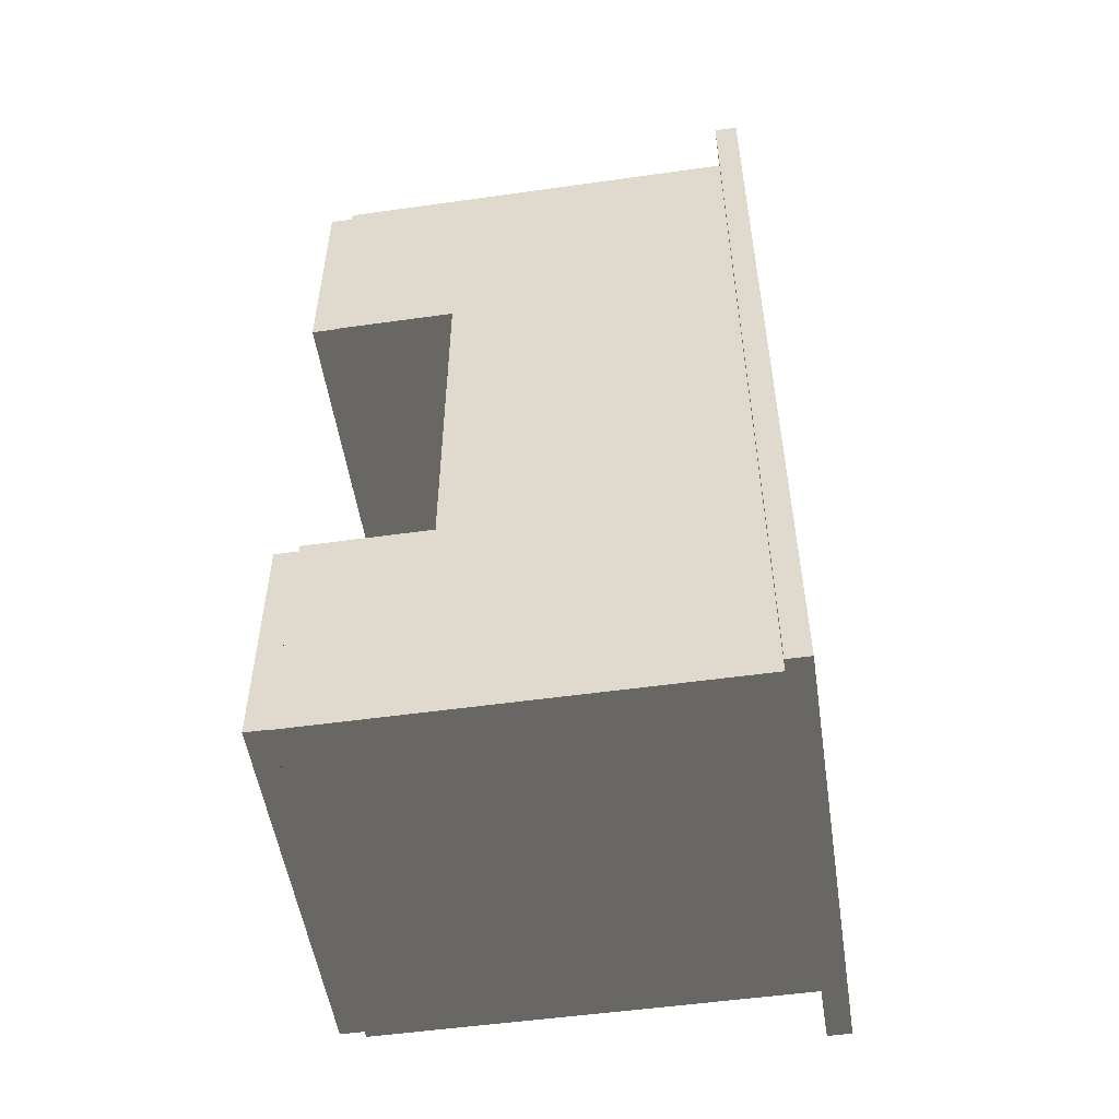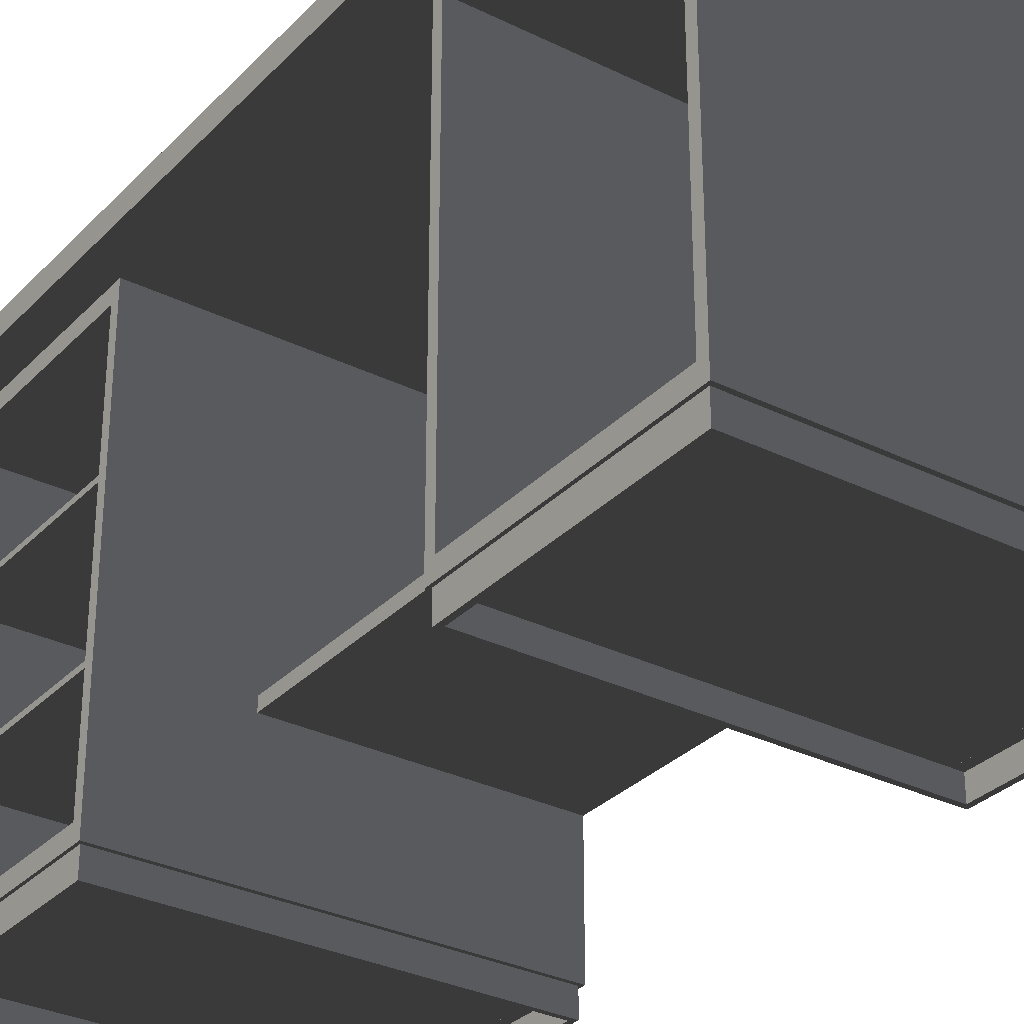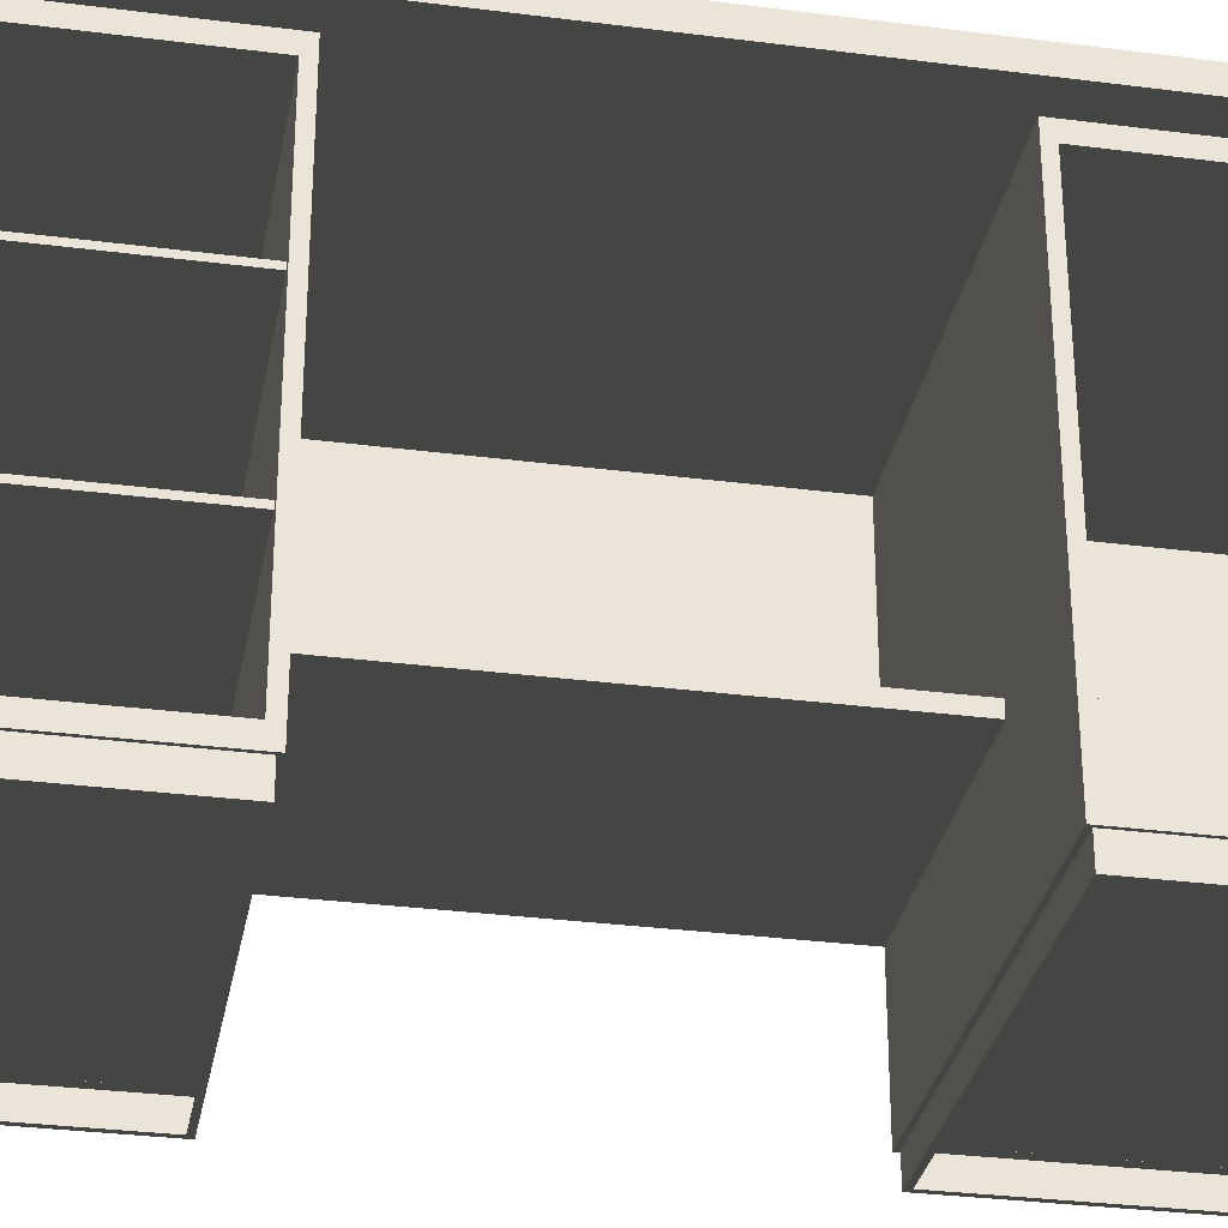
<metadata>
{"format":"obj","ext":"obj","renderer":"f3d","projection":"perspective","resolution":1024,"background":"white","views":[{"elev":-52.6,"azim":-81.4,"up":"+Y"},{"elev":-31.2,"azim":144.8,"up":"+Z"},{"elev":-31.3,"azim":79.6,"up":"+Z"}]}
</metadata>
<code>
v 0.3766 -0.8599 -3.934e-07
v 0.3766 -0.8599 0.04879
v 0.3766 -0.3807 0.04879
v 0.3766 -0.3807 -4.505e-07
v -0.3766 -0.8599 -3.934e-07
v -0.3766 -0.8599 0.04879
v 0.3766 -0.8599 0.04879
v 0.3766 -0.8599 -3.934e-07
v -0.3766 -0.3807 -4.505e-07
v -0.3766 -0.3807 0.04879
v -0.3766 -0.8599 0.04879
v -0.3766 -0.8599 -3.934e-07
v 0.3766 -0.3807 -4.505e-07
v 0.3766 -0.3807 0.04879
v -0.3766 -0.3807 0.04879
v -0.3766 -0.3807 -4.505e-07
v 0.3766 0.3866 -5.42e-07
v 0.3766 0.3866 0.04879
v 0.3766 0.8658 0.04879
v 0.3766 0.8658 -5.991e-07
v -0.3766 0.3866 -5.42e-07
v -0.3766 0.3866 0.04879
v 0.3766 0.3866 0.04879
v 0.3766 0.3866 -5.42e-07
v -0.3766 0.8658 -5.991e-07
v -0.3766 0.8658 0.04879
v -0.3766 0.3866 0.04879
v -0.3766 0.3866 -5.42e-07
v 0.3766 0.8658 -5.991e-07
v 0.3766 0.8658 0.04879
v -0.3766 0.8658 0.04879
v -0.3766 0.8658 -5.991e-07
v 0.3766 -0.3807 -4.505e-07
v 0.3666 -0.3907 -4.493e-07
v 0.3666 -0.8499 -3.946e-07
v 0.3766 -0.8599 -3.934e-07
v 0.3766 -0.8599 -3.934e-07
v 0.3666 -0.8499 -3.946e-07
v -0.3666 -0.8499 -3.946e-07
v -0.3766 -0.8599 -3.934e-07
v -0.3766 -0.8599 -3.934e-07
v -0.3666 -0.8499 -3.946e-07
v -0.3666 -0.3907 -4.493e-07
v -0.3766 -0.3807 -4.505e-07
v -0.3766 -0.3807 -4.505e-07
v -0.3666 -0.3907 -4.493e-07
v 0.3666 -0.3907 -4.493e-07
v 0.3766 -0.3807 -4.505e-07
v 0.3766 0.8658 -5.991e-07
v 0.3666 0.8558 -5.979e-07
v 0.3666 0.3966 -5.432e-07
v 0.3766 0.3866 -5.42e-07
v 0.3766 0.3866 -5.42e-07
v 0.3666 0.3966 -5.432e-07
v -0.3666 0.3966 -5.432e-07
v -0.3766 0.3866 -5.42e-07
v -0.3766 0.3866 -5.42e-07
v -0.3666 0.3966 -5.432e-07
v -0.3666 0.8558 -5.979e-07
v -0.3766 0.8658 -5.991e-07
v -0.3766 0.8658 -5.991e-07
v -0.3666 0.8558 -5.979e-07
v 0.3666 0.8558 -5.979e-07
v 0.3766 0.8658 -5.991e-07
v 0.3666 -0.8499 0.04879
v 0.3666 -0.3907 0.04879
v 0.3766 -0.3807 0.04879
v 0.3766 -0.8599 0.04879
v -0.3766 -0.8599 0.04879
v -0.3666 -0.8499 0.04879
v 0.3666 -0.8499 0.04879
v 0.3766 -0.8599 0.04879
v -0.3666 -0.3907 0.04879
v -0.3666 -0.8499 0.04879
v -0.3766 -0.8599 0.04879
v -0.3766 -0.3807 0.04879
v 0.3766 -0.3807 0.04879
v 0.3666 -0.3907 0.04879
v -0.3666 -0.3907 0.04879
v -0.3766 -0.3807 0.04879
v 0.3666 0.3966 0.04879
v 0.3666 0.8558 0.04879
v 0.3766 0.8658 0.04879
v 0.3766 0.3866 0.04879
v -0.3666 0.3966 0.04879
v 0.3666 0.3966 0.04879
v 0.3766 0.3866 0.04879
v -0.3766 0.3866 0.04879
v -0.3666 0.8558 0.04879
v -0.3666 0.3966 0.04879
v -0.3766 0.3866 0.04879
v -0.3766 0.8658 0.04879
v 0.3666 0.8558 0.04879
v -0.3666 0.8558 0.04879
v -0.3766 0.8658 0.04879
v 0.3766 0.8658 0.04879
v -0.3574 0.3988 0.8851
v -0.3574 0.8536 0.8851
v 0.3821 0.8536 0.8851
v 0.3821 0.3988 0.8851
v 0.3821 0.8536 0.8851
v 0.3821 0.8536 0.8523
v 0.3821 0.3988 0.8523
v 0.3821 0.3988 0.8851
v 0.3821 0.8536 0.8523
v -0.3573 0.8536 0.8523
v -0.3573 0.3988 0.8523
v 0.3821 0.3988 0.8523
v -0.3574 0.3988 0.8851
v 0.3821 0.3988 0.8851
v 0.3821 0.3988 0.8523
v -0.3573 0.3988 0.8523
v 0.3821 0.8536 0.8851
v -0.3574 0.8536 0.8851
v -0.3573 0.8536 0.8523
v 0.3821 0.8536 0.8523
v -0.3574 0.8536 0.8851
v -0.3574 0.3988 0.8851
v -0.3573 0.3988 0.8523
v -0.3573 0.8536 0.8523
v -0.3574 0.3988 0.08157
v -0.3574 0.8536 0.08157
v 0.3821 0.8536 0.08157
v 0.3821 0.3988 0.08157
v 0.3821 0.8536 0.08157
v 0.3821 0.8536 0.04879
v 0.3821 0.3988 0.04879
v 0.3821 0.3988 0.08157
v 0.3821 0.8536 0.04879
v -0.3573 0.8536 0.04879
v -0.3573 0.3988 0.04879
v 0.3821 0.3988 0.04879
v -0.3574 0.3988 0.08157
v 0.3821 0.3988 0.08157
v 0.3821 0.3988 0.04879
v -0.3573 0.3988 0.04879
v 0.3821 0.8536 0.08157
v -0.3574 0.8536 0.08157
v -0.3573 0.8536 0.04879
v 0.3821 0.8536 0.04879
v -0.3574 0.8536 0.08157
v -0.3574 0.3988 0.08157
v -0.3573 0.3988 0.04879
v -0.3573 0.8536 0.04879
v -0.3821 0.3788 0.04879
v -0.3821 0.3788 0.8851
v 0.3821 0.3788 0.8851
v 0.3821 0.3788 0.04879
v -0.3573 0.8536 0.8851
v -0.3573 0.8536 0.04879
v -0.3573 0.3988 0.04879
v -0.3573 0.3988 0.8851
v 0.3821 0.8736 0.04879
v 0.3821 0.8736 0.8851
v -0.3821 0.8736 0.8851
v -0.3821 0.8736 0.04879
v -0.3821 0.8736 0.04879
v -0.3821 0.8736 0.8851
v -0.3821 0.3788 0.8851
v -0.3821 0.3788 0.04879
v 0.3821 0.8736 0.04879
v 0.3821 0.8536 0.04879
v 0.3821 0.8536 0.8851
v 0.3821 0.8736 0.8851
v 0.3821 0.3788 0.8851
v 0.3821 0.3988 0.8851
v 0.3821 0.3988 0.04879
v 0.3821 0.3788 0.04879
v 0.3821 0.8536 0.04879
v -0.3573 0.8536 0.04879
v -0.3573 0.8536 0.8851
v 0.3821 0.8536 0.8851
v 0.3821 0.3988 0.8851
v -0.3573 0.3988 0.8851
v -0.3573 0.3988 0.04879
v 0.3821 0.3988 0.04879
v -0.3821 0.3788 0.8851
v -0.3821 0.8736 0.8851
v -0.3573 0.8536 0.8851
v -0.3573 0.3988 0.8851
v 0.3821 0.8736 0.8851
v 0.3821 0.8536 0.8851
v -0.3573 0.8536 0.8851
v -0.3821 0.8736 0.8851
v 0.3821 0.3788 0.8851
v -0.3821 0.3788 0.8851
v -0.3573 0.3988 0.8851
v 0.3821 0.3988 0.8851
v 0.3821 0.3788 0.04879
v 0.3821 0.3988 0.04879
v -0.3573 0.3988 0.04879
v -0.3821 0.3788 0.04879
v 0.3821 0.8736 0.04879
v -0.3821 0.8736 0.04879
v -0.3573 0.8536 0.04879
v 0.3821 0.8536 0.04879
v -0.3821 0.8736 0.04879
v -0.3821 0.3788 0.04879
v -0.3573 0.3988 0.04879
v -0.3573 0.8536 0.04879
v -0.3574 -0.8477 0.8851
v -0.3574 -0.3929 0.8851
v 0.3821 -0.3929 0.8851
v 0.3821 -0.8477 0.8851
v 0.3821 -0.3929 0.8851
v 0.3821 -0.3929 0.8523
v 0.3821 -0.8477 0.8523
v 0.3821 -0.8477 0.8851
v 0.3821 -0.3929 0.8523
v -0.3573 -0.3929 0.8523
v -0.3573 -0.8477 0.8523
v 0.3821 -0.8477 0.8523
v -0.3574 -0.8477 0.8851
v 0.3821 -0.8477 0.8851
v 0.3821 -0.8477 0.8523
v -0.3573 -0.8477 0.8523
v 0.3821 -0.3929 0.8851
v -0.3574 -0.3929 0.8851
v -0.3573 -0.3929 0.8523
v 0.3821 -0.3929 0.8523
v -0.3574 -0.3929 0.8851
v -0.3574 -0.8477 0.8851
v -0.3573 -0.8477 0.8523
v -0.3573 -0.3929 0.8523
v -0.3574 -0.8477 0.08157
v -0.3574 -0.3929 0.08157
v 0.3821 -0.3929 0.08157
v 0.3821 -0.8477 0.08157
v 0.3821 -0.3929 0.08157
v 0.3821 -0.3929 0.04879
v 0.3821 -0.8477 0.04879
v 0.3821 -0.8477 0.08157
v 0.3821 -0.3929 0.04879
v -0.3573 -0.3929 0.04879
v -0.3573 -0.8477 0.04879
v 0.3821 -0.8477 0.04879
v -0.3574 -0.8477 0.08157
v 0.3821 -0.8477 0.08157
v 0.3821 -0.8477 0.04879
v -0.3573 -0.8477 0.04879
v 0.3821 -0.3929 0.08157
v -0.3574 -0.3929 0.08157
v -0.3573 -0.3929 0.04879
v 0.3821 -0.3929 0.04879
v -0.3574 -0.3929 0.08157
v -0.3574 -0.8477 0.08157
v -0.3573 -0.8477 0.04879
v -0.3573 -0.3929 0.04879
v -0.3821 -0.8677 0.04879
v -0.3821 -0.8677 0.8851
v 0.3821 -0.8677 0.8851
v 0.3821 -0.8677 0.04879
v -0.3573 -0.8477 0.04879
v -0.3573 -0.8477 0.8851
v -0.3573 -0.3929 0.8851
v -0.3573 -0.3929 0.04879
v 0.3821 -0.3729 0.04879
v 0.3821 -0.3729 0.8851
v -0.3821 -0.3729 0.8851
v -0.3821 -0.3729 0.04879
v -0.3821 -0.3729 0.04879
v -0.3821 -0.3729 0.8851
v -0.3821 -0.8677 0.8851
v -0.3821 -0.8677 0.04879
v 0.3821 -0.3729 0.04879
v 0.3821 -0.3929 0.04879
v 0.3821 -0.3929 0.8851
v 0.3821 -0.3729 0.8851
v 0.3821 -0.8677 0.8851
v 0.3821 -0.8477 0.8851
v 0.3821 -0.8477 0.04879
v 0.3821 -0.8677 0.04879
v 0.3821 -0.3929 0.04879
v -0.3573 -0.3929 0.04879
v -0.3573 -0.3929 0.8851
v 0.3821 -0.3929 0.8851
v 0.3821 -0.8477 0.8851
v -0.3573 -0.8477 0.8851
v -0.3573 -0.8477 0.04879
v 0.3821 -0.8477 0.04879
v -0.3821 -0.8677 0.8851
v -0.3821 -0.3729 0.8851
v -0.3573 -0.3929 0.8851
v -0.3573 -0.8477 0.8851
v 0.3821 -0.3729 0.8851
v 0.3821 -0.3929 0.8851
v -0.3573 -0.3929 0.8851
v -0.3821 -0.3729 0.8851
v 0.3821 -0.8677 0.8851
v -0.3821 -0.8677 0.8851
v -0.3573 -0.8477 0.8851
v 0.3821 -0.8477 0.8851
v 0.3821 -0.8677 0.04879
v 0.3821 -0.8477 0.04879
v -0.3573 -0.8477 0.04879
v -0.3821 -0.8677 0.04879
v 0.3821 -0.3729 0.04879
v -0.3821 -0.3729 0.04879
v -0.3573 -0.3929 0.04879
v 0.3821 -0.3929 0.04879
v -0.3821 -0.3729 0.04879
v -0.3821 -0.8677 0.04879
v -0.3573 -0.8477 0.04879
v -0.3573 -0.3929 0.04879
v -0.3821 0.3788 0.2984
v -0.3821 0.3788 0.8851
v -0.3821 -0.3729 0.8851
v -0.3821 -0.3729 0.2984
v -0.3821 -0.3729 0.2984
v -0.3574 -0.3729 0.2984
v -0.3574 0.3788 0.2984
v -0.3821 0.3788 0.2984
v -0.3821 -0.3729 0.8851
v -0.3574 -0.3729 0.8851
v -0.3574 -0.3729 0.2984
v -0.3821 -0.3729 0.2984
v -0.3821 0.3788 0.8851
v -0.3574 0.3788 0.8851
v -0.3574 -0.3729 0.8851
v -0.3821 -0.3729 0.8851
v -0.3821 0.3788 0.2984
v -0.3574 0.3788 0.2984
v -0.3574 0.3788 0.8851
v -0.3821 0.3788 0.8851
v -0.3574 0.3788 0.8851
v -0.3574 0.3788 0.2984
v -0.3574 -0.3729 0.2984
v -0.3574 -0.3729 0.8851
v -0.3574 0.3788 0.3232
v 0.1396 0.3788 0.3232
v 0.1396 -0.3729 0.3232
v -0.3574 -0.3729 0.3232
v -0.3574 -0.3729 0.3232
v -0.3574 -0.3729 0.2984
v -0.3574 0.3788 0.2984
v -0.3574 0.3788 0.3232
v 0.1396 -0.3729 0.3232
v 0.1396 -0.3729 0.2984
v -0.3574 -0.3729 0.2984
v -0.3574 -0.3729 0.3232
v 0.1396 0.3788 0.3232
v 0.1396 0.3788 0.2984
v 0.1396 -0.3729 0.2984
v 0.1396 -0.3729 0.3232
v -0.3574 0.3788 0.3232
v -0.3574 0.3788 0.2984
v 0.1396 0.3788 0.2984
v 0.1396 0.3788 0.3232
v 0.1396 0.3788 0.2984
v -0.3574 0.3788 0.2984
v -0.3574 -0.3729 0.2984
v 0.1396 -0.3729 0.2984
v -0.448 -0.9157 0.8851
v 0.448 -0.9157 0.8851
v 0.448 0.9157 0.8851
v -0.448 0.9157 0.8851
v -0.448 -0.9157 0.9314
v -0.448 0.9157 0.9314
v 0.448 0.9157 0.9314
v 0.448 -0.9157 0.9314
v -0.448 -0.9157 0.8851
v -0.448 -0.9157 0.9314
v 0.448 -0.9157 0.9314
v 0.448 -0.9157 0.8851
v 0.448 -0.9157 0.8851
v 0.448 -0.9157 0.9314
v 0.448 0.9157 0.9314
v 0.448 0.9157 0.8851
v 0.448 0.9157 0.8851
v 0.448 0.9157 0.9314
v -0.448 0.9157 0.9314
v -0.448 0.9157 0.8851
v -0.448 0.9157 0.8851
v -0.448 0.9157 0.9314
v -0.448 -0.9157 0.9314
v -0.448 -0.9157 0.8851
v -0.3574 -0.3929 0.6117
v 0.3608 -0.3929 0.6117
v 0.3608 -0.8477 0.6117
v -0.3574 -0.8477 0.6117
v -0.3574 -0.8477 0.6117
v -0.3574 -0.8477 0.6009
v -0.3574 -0.3929 0.6009
v -0.3574 -0.3929 0.6117
v 0.3608 -0.8477 0.6117
v 0.3608 -0.8477 0.6009
v -0.3574 -0.8477 0.6009
v -0.3574 -0.8477 0.6117
v 0.3608 -0.3929 0.6117
v 0.3608 -0.3929 0.6009
v 0.3608 -0.8477 0.6009
v 0.3608 -0.8477 0.6117
v -0.3574 -0.3929 0.6117
v -0.3574 -0.3929 0.6009
v 0.3608 -0.3929 0.6009
v 0.3608 -0.3929 0.6117
v 0.3608 -0.3929 0.6009
v -0.3574 -0.3929 0.6009
v -0.3574 -0.8477 0.6009
v 0.3608 -0.8477 0.6009
v -0.3574 -0.3929 0.3329
v 0.3608 -0.3929 0.3329
v 0.3608 -0.8477 0.3329
v -0.3574 -0.8477 0.3329
v -0.3574 -0.8477 0.3329
v -0.3574 -0.8477 0.3222
v -0.3574 -0.3929 0.3222
v -0.3574 -0.3929 0.3329
v 0.3608 -0.8477 0.3329
v 0.3608 -0.8477 0.3222
v -0.3574 -0.8477 0.3222
v -0.3574 -0.8477 0.3329
v 0.3608 -0.3929 0.3329
v 0.3608 -0.3929 0.3222
v 0.3608 -0.8477 0.3222
v 0.3608 -0.8477 0.3329
v -0.3574 -0.3929 0.3329
v -0.3574 -0.3929 0.3222
v 0.3608 -0.3929 0.3222
v 0.3608 -0.3929 0.3329
v 0.3608 -0.3929 0.3222
v -0.3574 -0.3929 0.3222
v -0.3574 -0.8477 0.3222
v 0.3608 -0.8477 0.3222
v 0.3876 0.8153 0.8687
v 0.3876 0.8036 0.8687
v 0.3876 0.8138 0.8746
v 0.3876 0.8138 0.8629
v 0.3876 0.8095 0.8788
v 0.3876 0.8095 0.8586
v 0.3876 0.8036 0.8804
v 0.3876 0.8036 0.857
v 0.3876 0.7978 0.8788
v 0.3876 0.7978 0.8586
v 0.3876 0.7935 0.8746
v 0.3876 0.7935 0.8629
v 0.3876 0.792 0.8687
v 0.3821 0.8171 0.8687
v 0.3876 0.8153 0.8687
v 0.3876 0.8138 0.8746
v 0.3821 0.8153 0.8754
v 0.3821 0.8153 0.862
v 0.3876 0.8095 0.8788
v 0.3876 0.8138 0.8629
v 0.3821 0.8104 0.8803
v 0.3821 0.8104 0.8571
v 0.3876 0.8036 0.8804
v 0.3876 0.8095 0.8586
v 0.3821 0.8036 0.8821
v 0.3821 0.8036 0.8553
v 0.3876 0.7978 0.8788
v 0.3876 0.8036 0.857
v 0.3821 0.7969 0.8803
v 0.3821 0.7969 0.8571
v 0.3876 0.7935 0.8746
v 0.3876 0.7978 0.8586
v 0.3821 0.792 0.8754
v 0.3821 0.792 0.862
v 0.3876 0.792 0.8687
v 0.3876 0.7935 0.8629
v 0.3821 0.7902 0.8687
g SIZ_ROOM_furniture_workbench_1424_58
f 1 3 2
f 1 4 3
f 5 7 6
f 5 8 7
f 9 11 10
f 9 12 11
f 13 15 14
f 13 16 15
f 17 19 18
f 17 20 19
f 21 23 22
f 21 24 23
f 25 27 26
f 25 28 27
f 29 31 30
f 29 32 31
f 33 35 34
f 33 36 35
f 37 39 38
f 37 40 39
f 41 43 42
f 41 44 43
f 45 47 46
f 45 48 47
f 49 51 50
f 49 52 51
f 53 55 54
f 53 56 55
f 57 59 58
f 57 60 59
f 61 63 62
f 61 64 63
f 65 67 66
f 65 68 67
f 69 71 70
f 69 72 71
f 73 75 74
f 73 76 75
f 77 79 78
f 77 80 79
f 81 83 82
f 81 84 83
f 85 87 86
f 85 88 87
f 89 91 90
f 89 92 91
f 93 95 94
f 93 96 95
f 97 99 98
f 97 100 99
f 101 103 102
f 101 104 103
f 105 107 106
f 105 108 107
f 109 111 110
f 109 112 111
f 113 115 114
f 113 116 115
f 117 119 118
f 117 120 119
f 121 123 122
f 121 124 123
f 125 127 126
f 125 128 127
f 129 131 130
f 129 132 131
f 133 135 134
f 133 136 135
f 137 139 138
f 137 140 139
f 141 143 142
f 141 144 143
f 145 147 146
f 145 148 147
f 149 151 150
f 149 152 151
f 153 155 154
f 153 156 155
f 157 159 158
f 157 160 159
f 161 163 162
f 161 164 163
f 165 167 166
f 165 168 167
f 169 171 170
f 169 172 171
f 173 175 174
f 173 176 175
f 177 179 178
f 177 180 179
f 181 183 182
f 181 184 183
f 185 187 186
f 185 188 187
f 189 191 190
f 189 192 191
f 193 195 194
f 193 196 195
f 197 199 198
f 197 200 199
f 201 203 202
f 201 204 203
f 205 207 206
f 205 208 207
f 209 211 210
f 209 212 211
f 213 215 214
f 213 216 215
f 217 219 218
f 217 220 219
f 221 223 222
f 221 224 223
f 225 227 226
f 225 228 227
f 229 231 230
f 229 232 231
f 233 235 234
f 233 236 235
f 237 239 238
f 237 240 239
f 241 243 242
f 241 244 243
f 245 247 246
f 245 248 247
f 249 251 250
f 249 252 251
f 253 255 254
f 253 256 255
f 257 259 258
f 257 260 259
f 261 263 262
f 261 264 263
f 265 267 266
f 265 268 267
f 269 271 270
f 269 272 271
f 273 275 274
f 273 276 275
f 277 279 278
f 277 280 279
f 281 283 282
f 281 284 283
f 285 287 286
f 285 288 287
f 289 291 290
f 289 292 291
f 293 295 294
f 293 296 295
f 297 299 298
f 297 300 299
f 301 303 302
f 301 304 303
f 305 307 306
f 305 308 307
f 309 311 310
f 309 312 311
f 313 315 314
f 313 316 315
f 317 319 318
f 317 320 319
f 321 323 322
f 321 324 323
f 325 327 326
f 325 328 327
f 329 331 330
f 329 332 331
f 333 335 334
f 333 336 335
f 337 339 338
f 337 340 339
f 341 343 342
f 341 344 343
f 345 347 346
f 345 348 347
f 349 351 350
f 349 352 351
f 353 355 354
f 353 356 355
f 357 359 358
f 357 360 359
f 361 363 362
f 361 364 363
f 365 367 366
f 365 368 367
f 369 371 370
f 369 372 371
f 373 375 374
f 373 376 375
f 377 379 378
f 377 380 379
f 381 383 382
f 381 384 383
f 385 387 386
f 385 388 387
f 389 391 390
f 389 392 391
f 393 395 394
f 393 396 395
f 397 399 398
f 397 400 399
f 401 403 402
f 401 404 403
f 405 407 406
f 405 408 407
f 409 411 410
f 409 412 411
f 413 415 414
f 413 416 415
f 417 419 418
f 417 420 419
f 421 423 422
f 421 424 423
f 425 427 426
f 428 425 426
f 427 429 426
f 430 428 426
f 429 431 426
f 432 430 426
f 431 433 426
f 434 432 426
f 433 435 426
f 436 434 426
f 435 437 426
f 437 436 426
f 438 440 439
f 438 441 440
f 442 438 439
f 441 443 440
f 442 439 444
f 441 445 443
f 446 442 444
f 445 447 443
f 446 444 448
f 445 449 447
f 450 446 448
f 449 451 447
f 450 448 452
f 449 453 451
f 454 450 452
f 453 455 451
f 454 452 456
f 453 457 455
f 458 454 456
f 457 459 455
f 458 456 460
f 457 461 459
f 461 458 460
f 461 460 459

</code>
